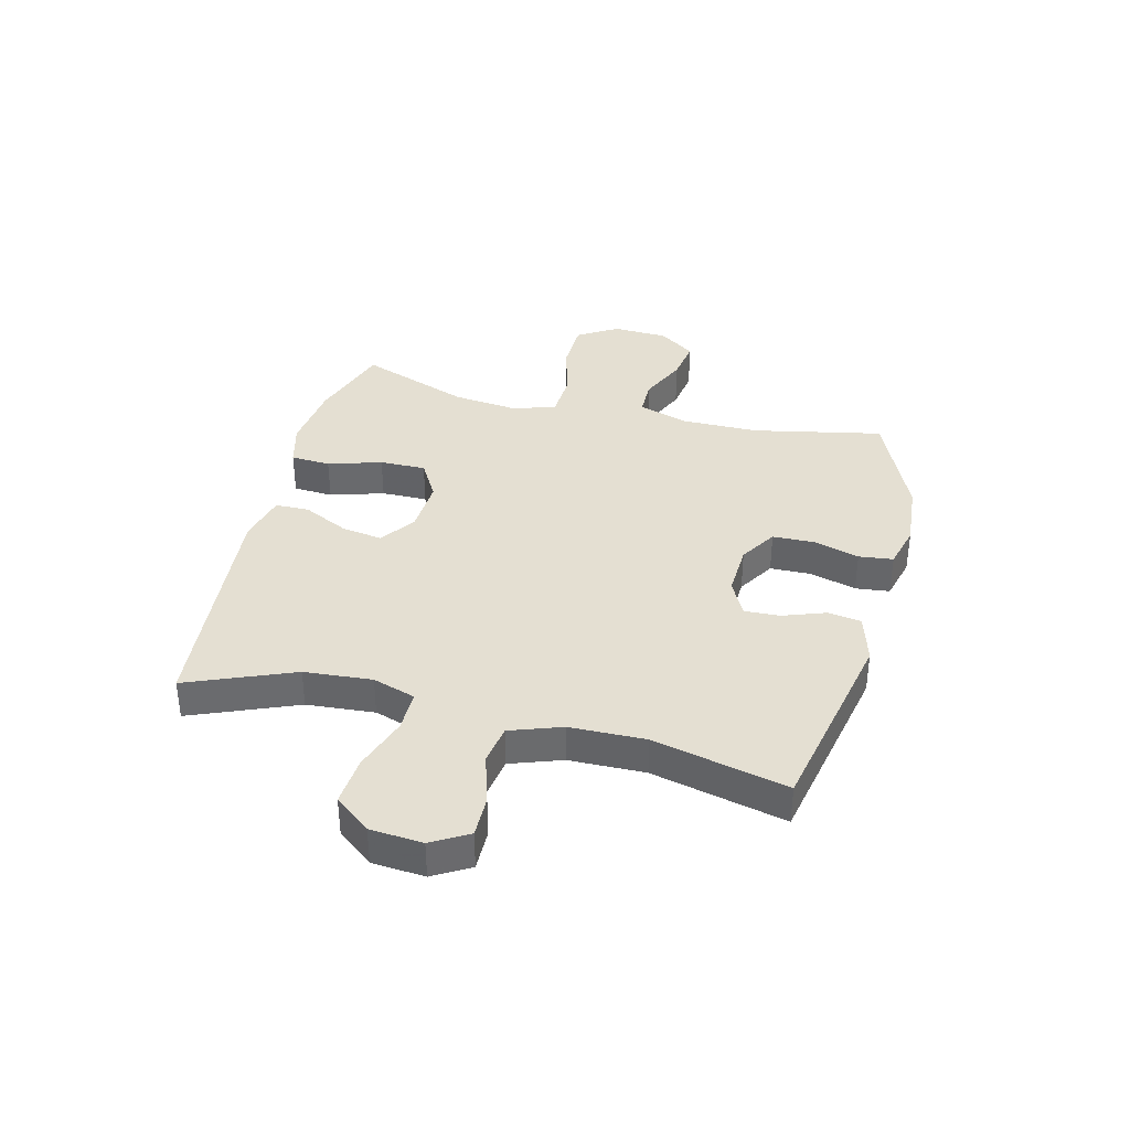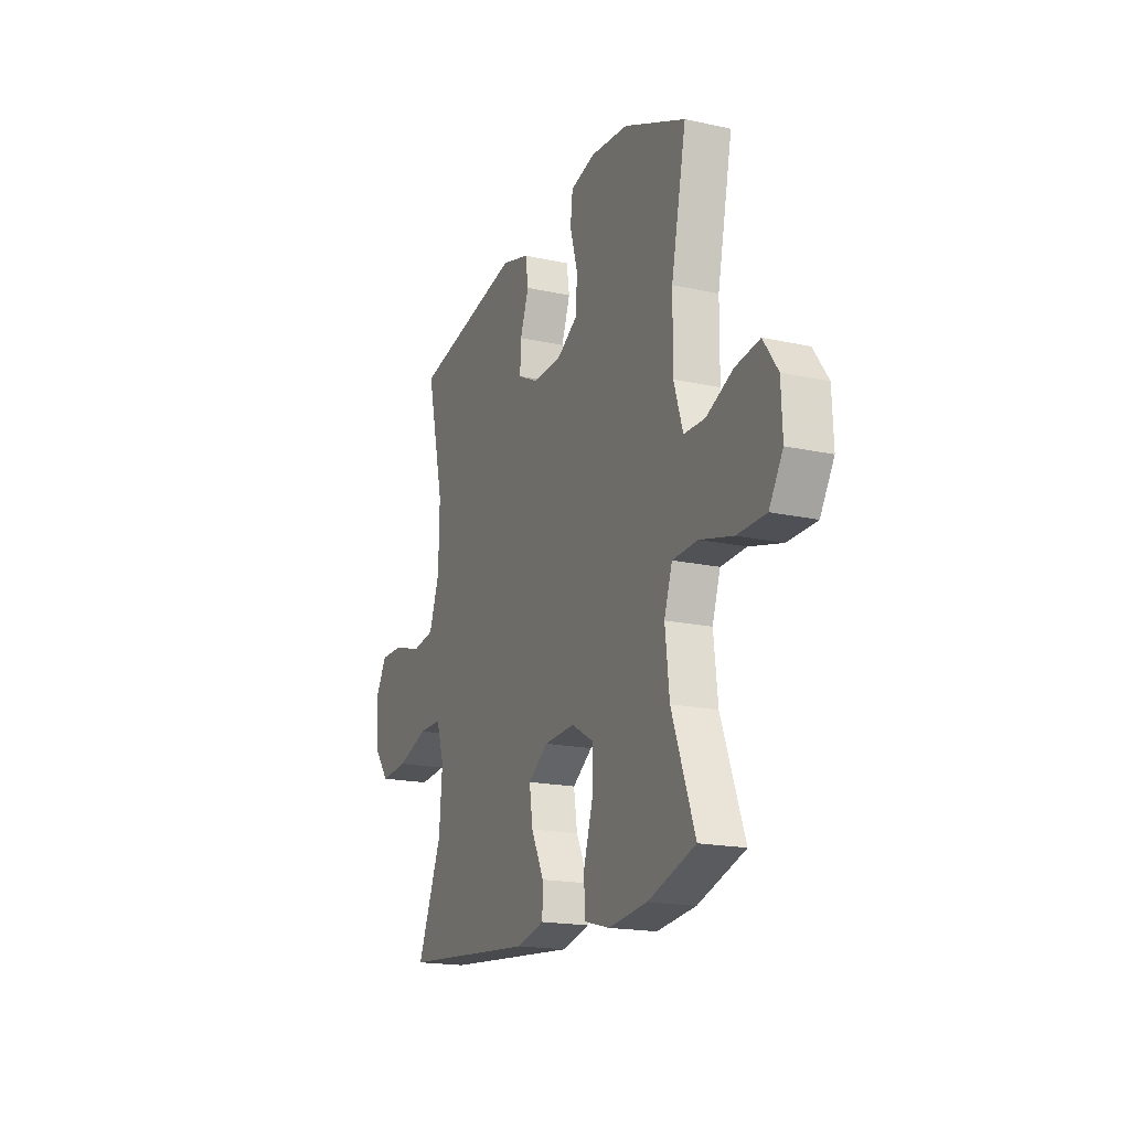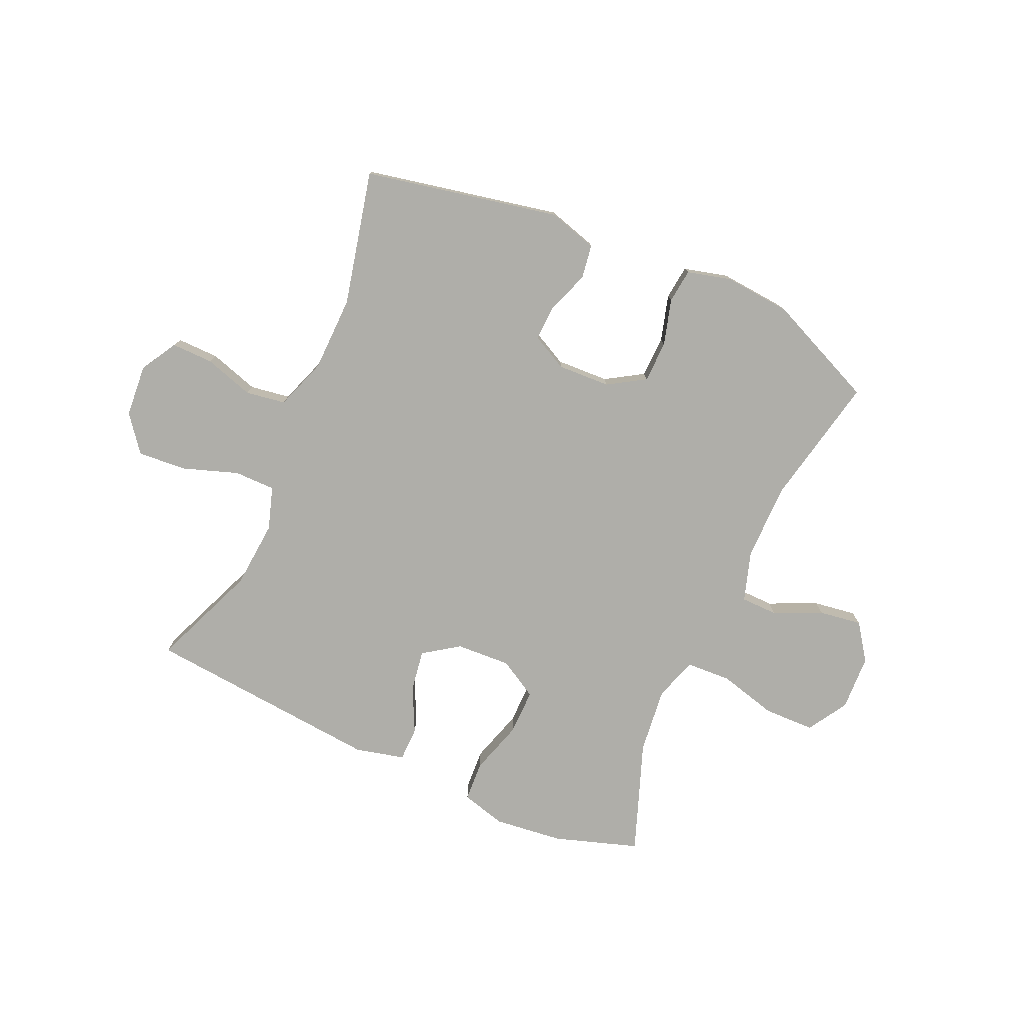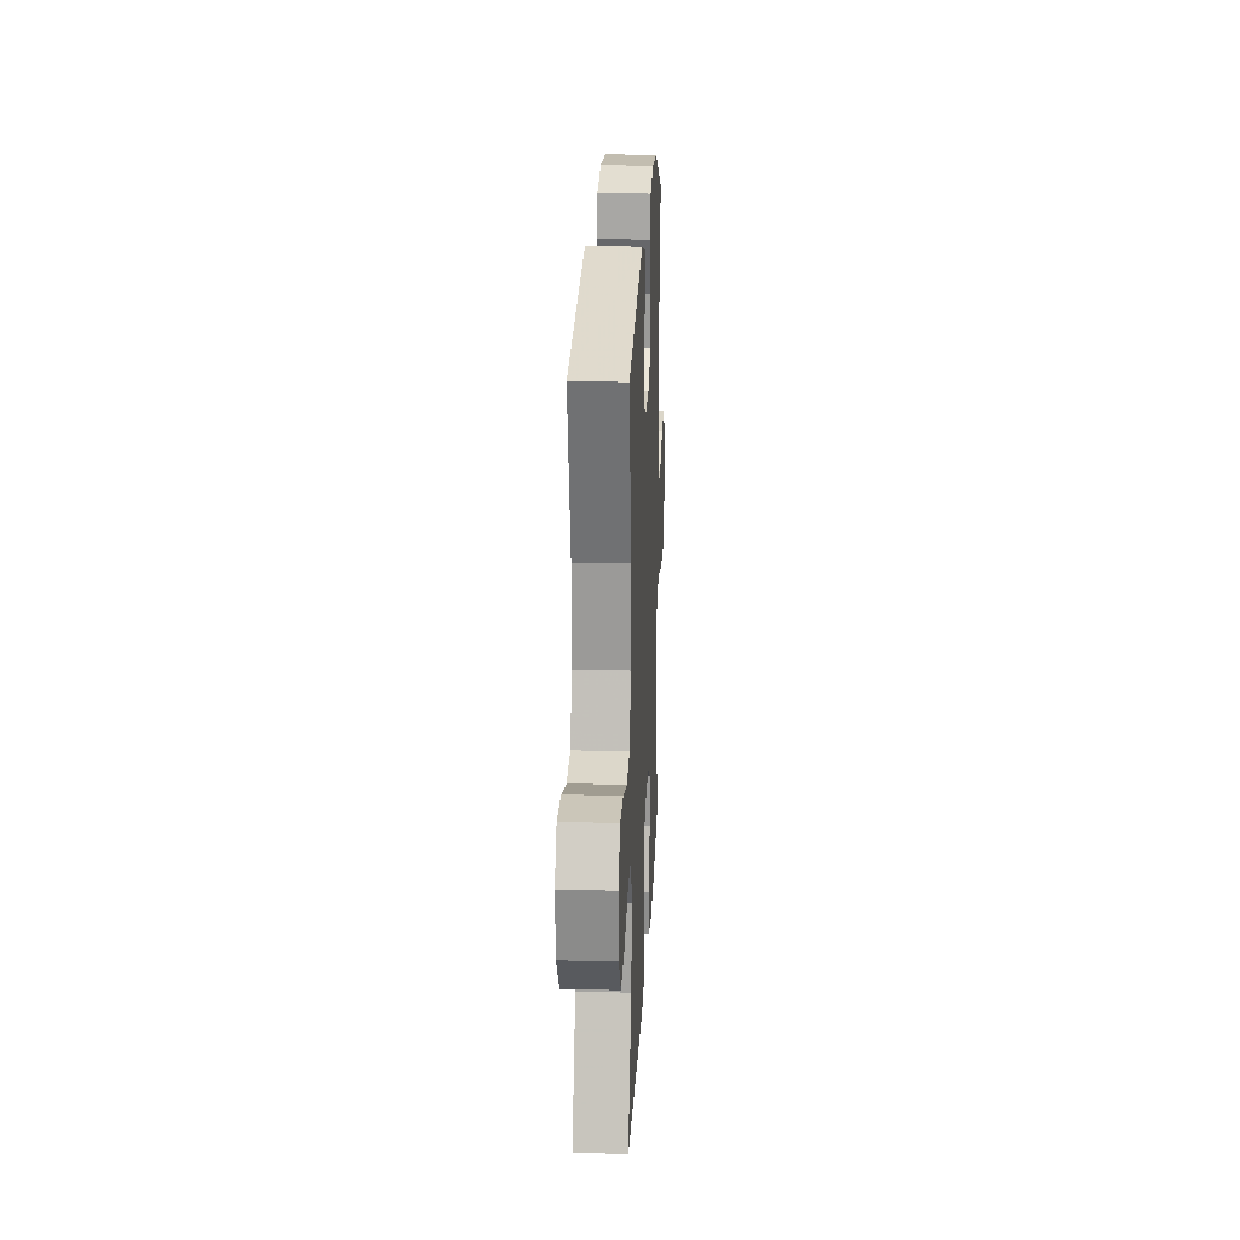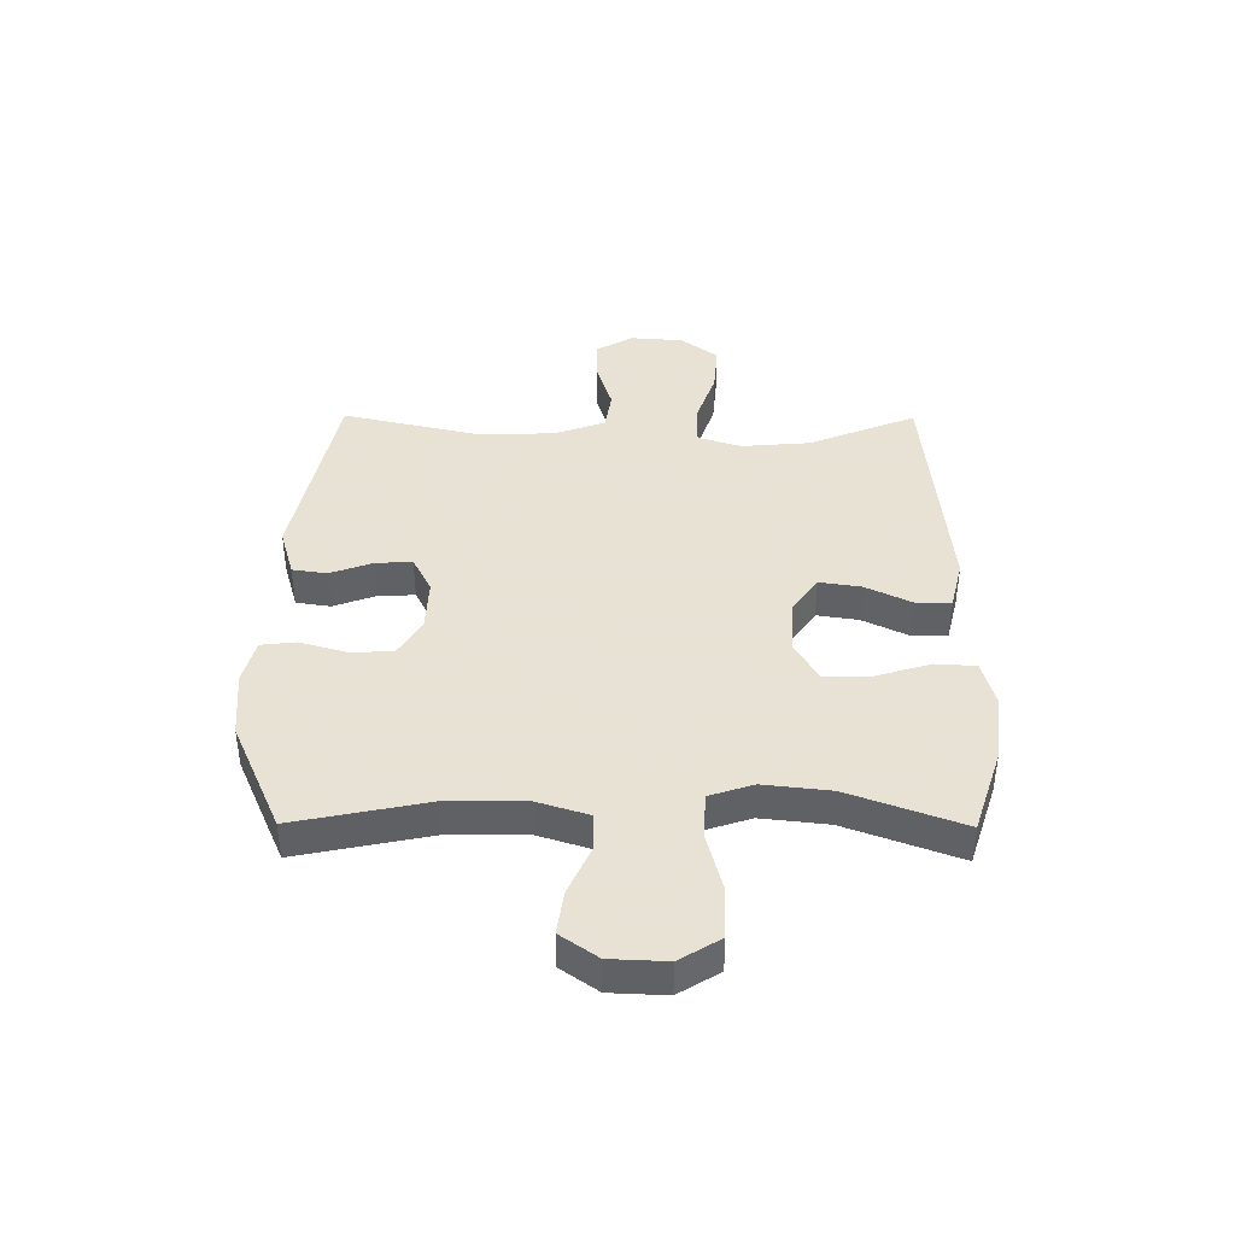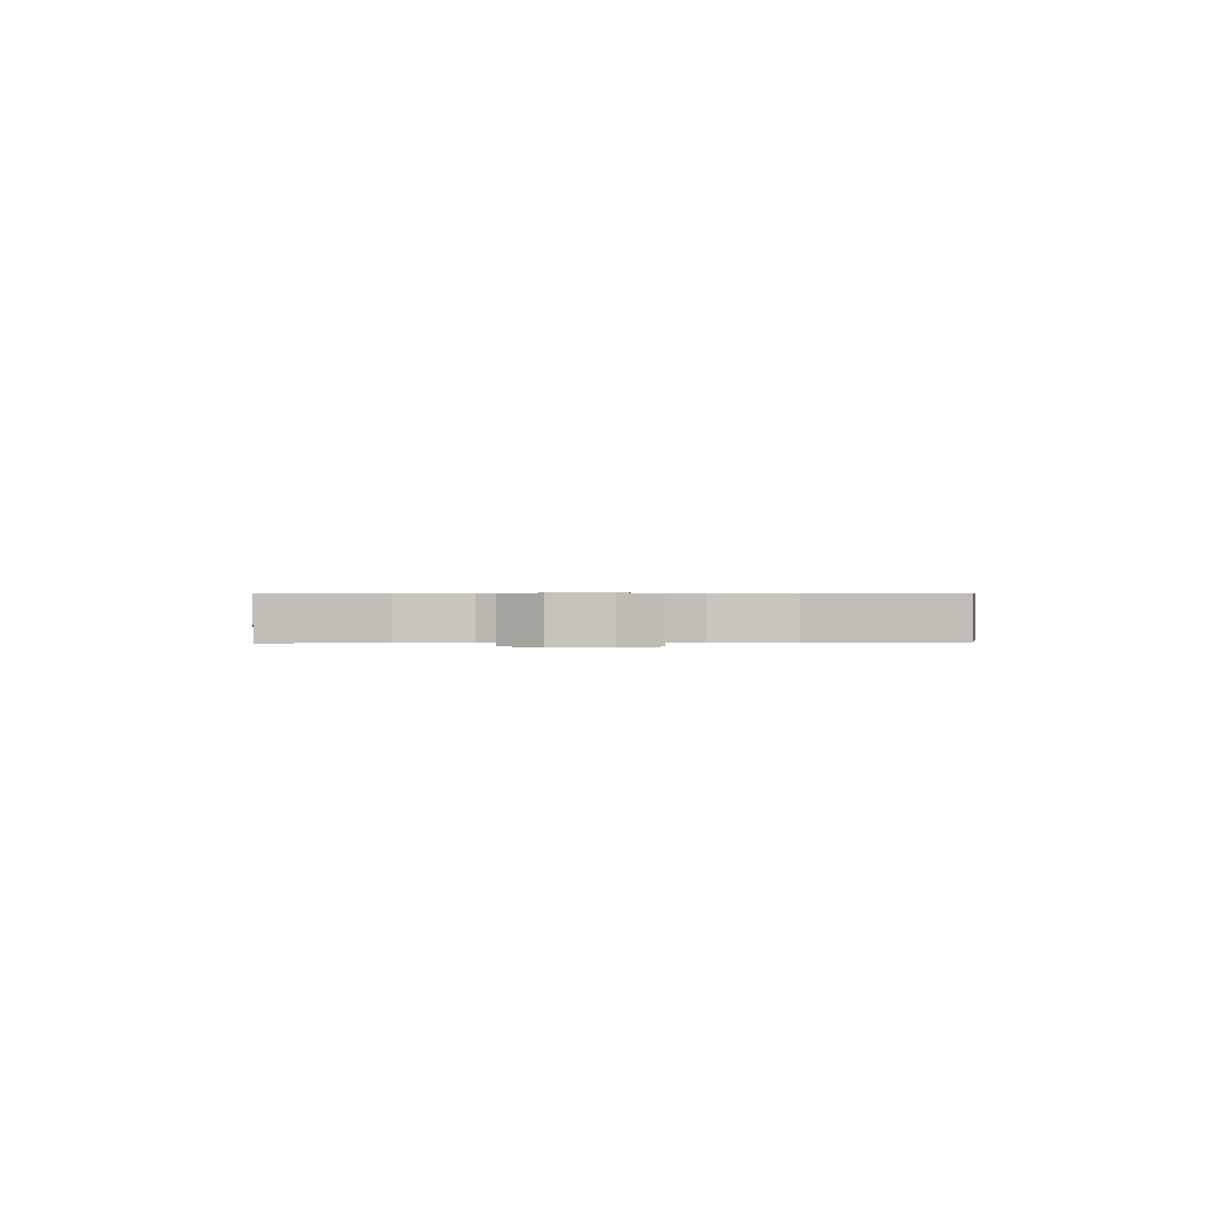
<metadata>
{"format":"obj","ext":"obj","renderer":"f3d","projection":"perspective","resolution":1024,"background":"white","views":[{"elev":37.1,"azim":-75.8,"up":"+Y"},{"elev":-18.2,"azim":66.9,"up":"+Z"},{"elev":-77.5,"azim":-24.0,"up":"+Y"},{"elev":21.6,"azim":-87.2,"up":"+Z"},{"elev":40.6,"azim":90.4,"up":"+Y"},{"elev":0.5,"azim":-91.8,"up":"+Y"}]}
</metadata>
<code>
v 0.5 0.07 -0.5
v 0.353 0.07 -0.548
v 0.232 0.07 -0.562
v 0.154 0.07 -0.541
v 0.15 0.07 -0.471
v 0.179 0.07 -0.377
v 0.18 0.07 -0.296
v 0.112 0.07 -0.257
v 0.016 0.07 -0.262
v -0.046 0.07 -0.305
v -0.035 0.07 -0.377
v 0.004 0.07 -0.457
v 0.003 0.07 -0.517
v -0.083 0.07 -0.538
v -0.5 0.07 -0.5
v -0.424 0.07 -0.314
v -0.414 0.07 -0.195
v -0.438 0.07 -0.12
v -0.51 0.07 -0.12
v -0.606 0.07 -0.153
v -0.692 0.07 -0.16
v -0.741 0.07 -0.097
v -0.748 0.07 -0.005
v -0.711 0.07 0.059
v -0.638 0.07 0.058
v -0.551 0.07 0.031
v -0.481 0.07 0.042
v -0.449 0.07 0.132
v -0.446 0.07 0.265
v -0.5 0.07 0.5
v -0.158 0.07 0.57
v -0.072 0.07 0.545
v -0.063 0.07 0.486
v -0.09 0.07 0.412
v -0.093 0.07 0.349
v -0.03 0.07 0.317
v 0.062 0.07 0.321
v 0.127 0.07 0.361
v 0.129 0.07 0.434
v 0.106 0.07 0.515
v 0.113 0.07 0.575
v 0.19 0.07 0.595
v 0.307 0.07 0.585
v 0.5 0.07 0.5
v 0.453 0.07 0.273
v 0.452 0.07 0.136
v 0.48 0.07 0.048
v 0.545 0.07 0.047
v 0.629 0.07 0.085
v 0.704 0.07 0.096
v 0.749 0.07 0.032
v 0.753 0.07 -0.065
v 0.71 0.07 -0.135
v 0.621 0.07 -0.137
v 0.518 0.07 -0.11
v 0.44 0.07 -0.114
v 0.415 0.07 -0.189
v 0.428 0.07 -0.305
v 0.5 0 -0.5
v 0.353 0 -0.548
v 0.232 0 -0.562
v 0.154 0 -0.541
v 0.15 0 -0.471
v 0.179 0 -0.377
v 0.18 0 -0.296
v 0.112 0 -0.257
v 0.016 0 -0.262
v -0.046 0 -0.305
v -0.035 0 -0.377
v 0.004 0 -0.457
v 0.003 0 -0.517
v -0.083 0 -0.538
v -0.5 0 -0.5
v -0.424 0 -0.314
v -0.414 0 -0.195
v -0.438 0 -0.12
v -0.51 0 -0.12
v -0.606 0 -0.153
v -0.692 0 -0.16
v -0.741 0 -0.097
v -0.748 0 -0.005
v -0.711 0 0.059
v -0.638 0 0.058
v -0.551 0 0.031
v -0.481 0 0.042
v -0.449 0 0.132
v -0.446 0 0.265
v -0.5 0 0.5
v -0.158 0 0.57
v -0.072 0 0.545
v -0.063 0 0.486
v -0.09 0 0.412
v -0.093 0 0.349
v -0.03 0 0.317
v 0.062 0 0.321
v 0.127 0 0.361
v 0.129 0 0.434
v 0.106 0 0.515
v 0.113 0 0.575
v 0.19 0 0.595
v 0.307 0 0.585
v 0.5 0 0.5
v 0.453 0 0.273
v 0.452 0 0.136
v 0.48 0 0.048
v 0.545 0 0.047
v 0.629 0 0.085
v 0.704 0 0.096
v 0.749 0 0.032
v 0.753 0 -0.065
v 0.71 0 -0.135
v 0.621 0 -0.137
v 0.518 0 -0.11
v 0.44 0 -0.114
v 0.415 0 -0.189
v 0.428 0 -0.305
f 52 53 54 55
f 52 55 56
f 51 52 56
f 48 49 50 51
f 47 48 51 56
f 46 47 56 57
f 42 43 44 45
f 42 45 46 57
f 39 40 41 42
f 38 39 42 57
f 31 32 33 34
f 29 30 31 34
f 28 29 34 35
f 27 28 35 36
f 23 24 25 26
f 23 26 27
f 22 23 27
f 19 20 21 22
f 18 19 22 27
f 17 18 27 36
f 13 14 15 16
f 11 12 13 16
f 10 11 16 17
f 9 10 17 36
f 3 4 5 6
f 3 6 7
f 58 1 2 3
f 58 3 7
f 37 38 57 58
f 37 58 7 8
f 8 9 36 37
f 113 112 111 110
f 114 113 110
f 114 110 109
f 109 108 107 106
f 114 109 106 105
f 115 114 105 104
f 103 102 101 100
f 115 104 103 100
f 100 99 98 97
f 115 100 97 96
f 92 91 90 89
f 92 89 88 87
f 93 92 87 86
f 94 93 86 85
f 84 83 82 81
f 85 84 81
f 85 81 80
f 80 79 78 77
f 85 80 77 76
f 94 85 76 75
f 74 73 72 71
f 74 71 70 69
f 75 74 69 68
f 94 75 68 67
f 64 63 62 61
f 65 64 61
f 61 60 59 116
f 65 61 116
f 116 115 96 95
f 66 65 116 95
f 95 94 67 66
f 1 59 60 2
f 2 60 61 3
f 3 61 62 4
f 4 62 63 5
f 5 63 64 6
f 6 64 65 7
f 7 65 66 8
f 8 66 67 9
f 9 67 68 10
f 10 68 69 11
f 11 69 70 12
f 12 70 71 13
f 13 71 72 14
f 14 72 73 15
f 15 73 74 16
f 16 74 75 17
f 17 75 76 18
f 18 76 77 19
f 19 77 78 20
f 20 78 79 21
f 21 79 80 22
f 22 80 81 23
f 23 81 82 24
f 24 82 83 25
f 25 83 84 26
f 26 84 85 27
f 27 85 86 28
f 28 86 87 29
f 29 87 88 30
f 30 88 89 31
f 31 89 90 32
f 32 90 91 33
f 33 91 92 34
f 34 92 93 35
f 35 93 94 36
f 36 94 95 37
f 37 95 96 38
f 38 96 97 39
f 39 97 98 40
f 40 98 99 41
f 41 99 100 42
f 42 100 101 43
f 43 101 102 44
f 44 102 103 45
f 45 103 104 46
f 46 104 105 47
f 47 105 106 48
f 48 106 107 49
f 49 107 108 50
f 50 108 109 51
f 51 109 110 52
f 52 110 111 53
f 53 111 112 54
f 54 112 113 55
f 55 113 114 56
f 56 114 115 57
f 57 115 116 58
f 58 116 59 1

</code>
